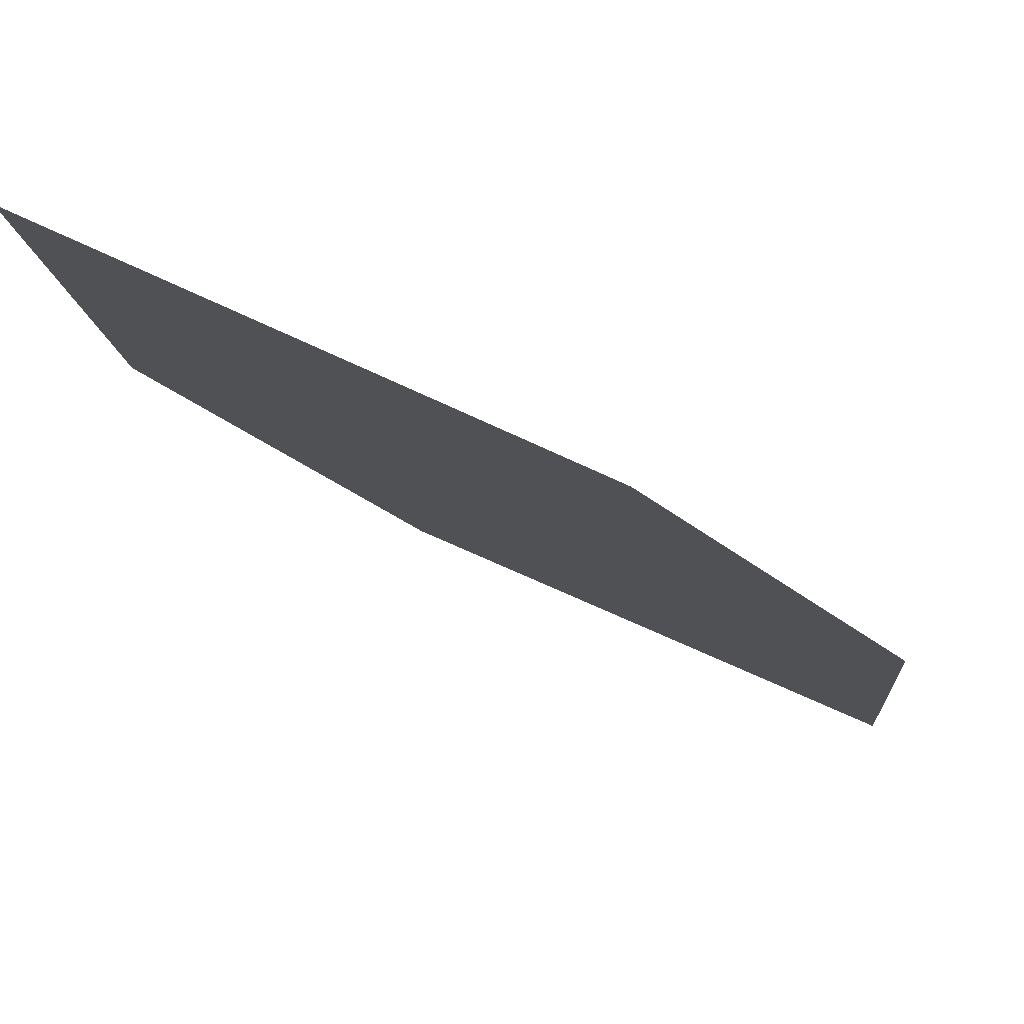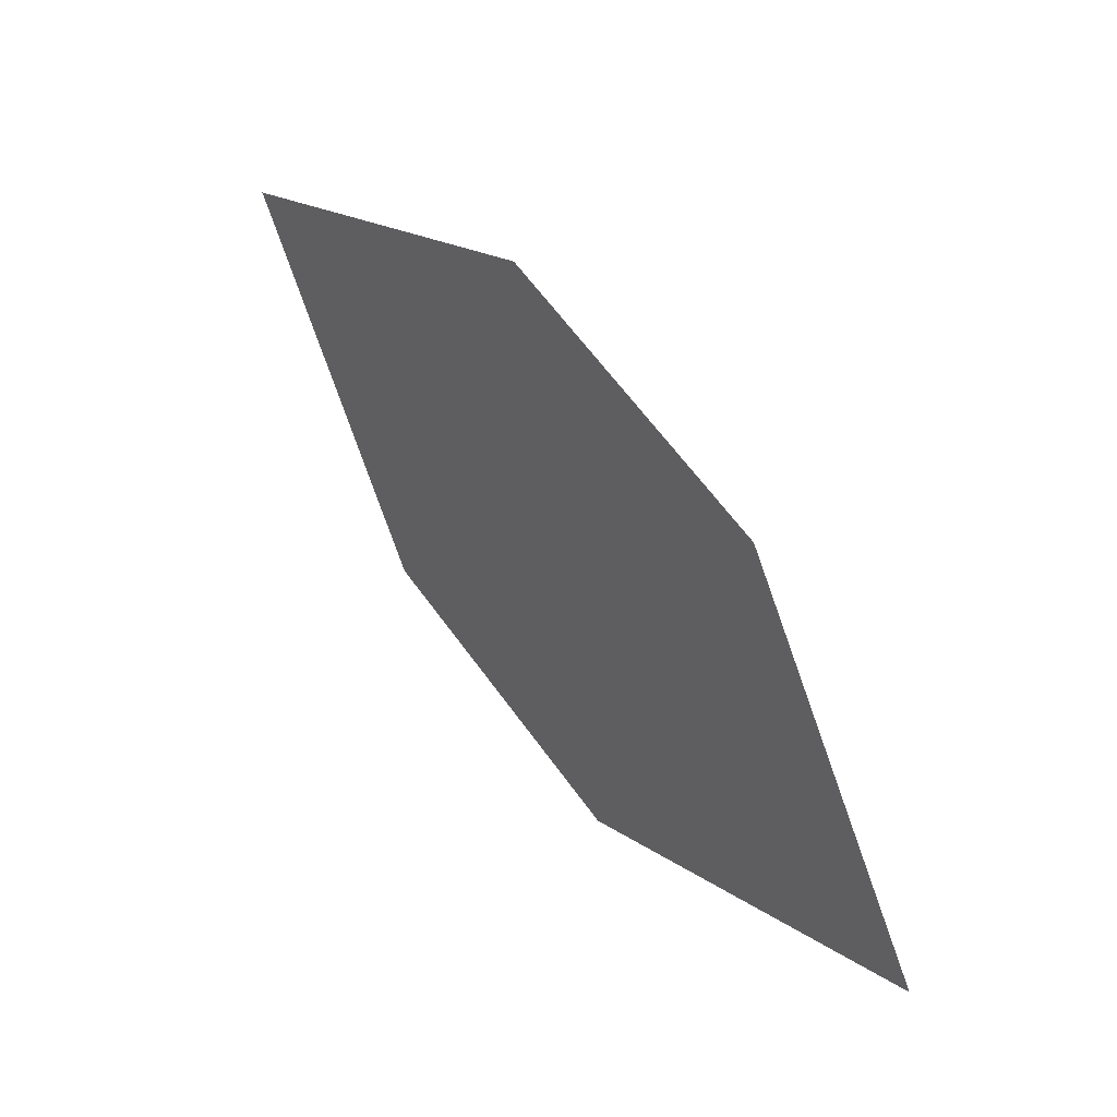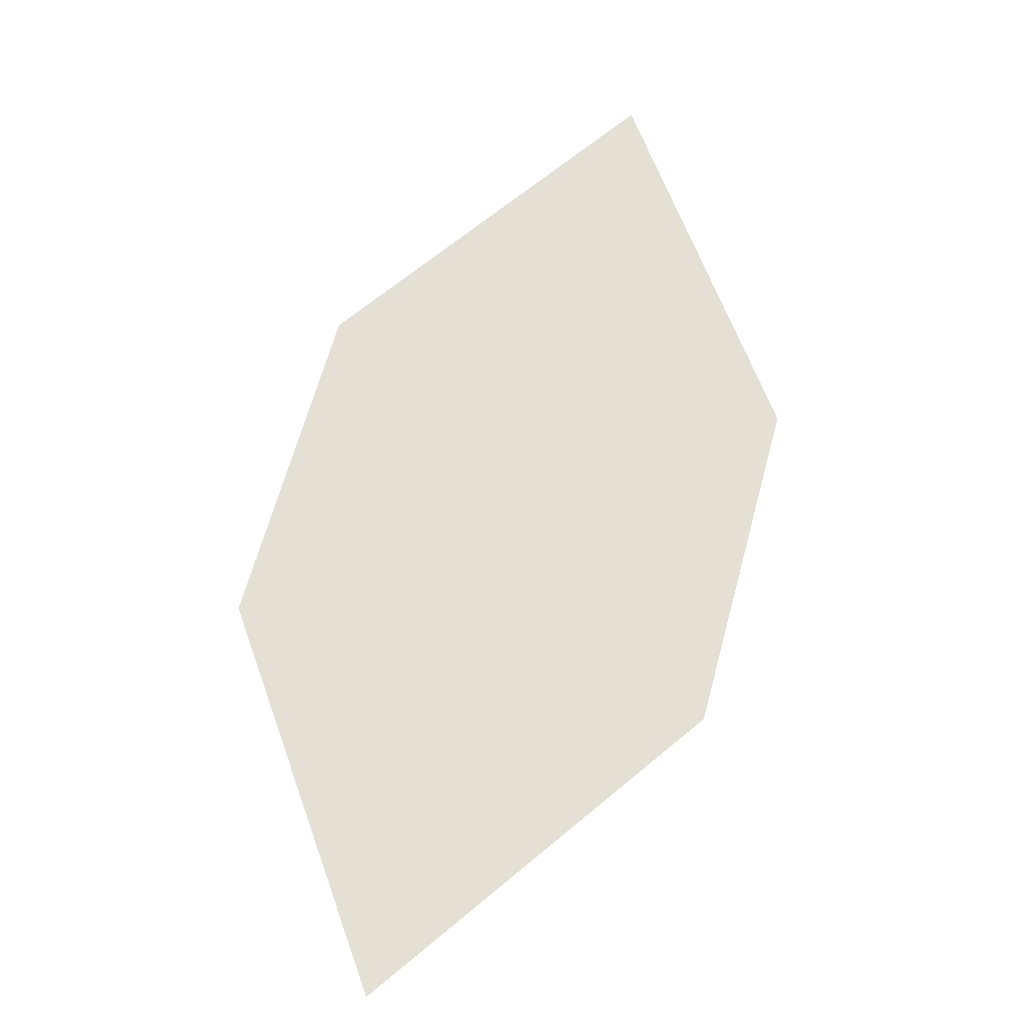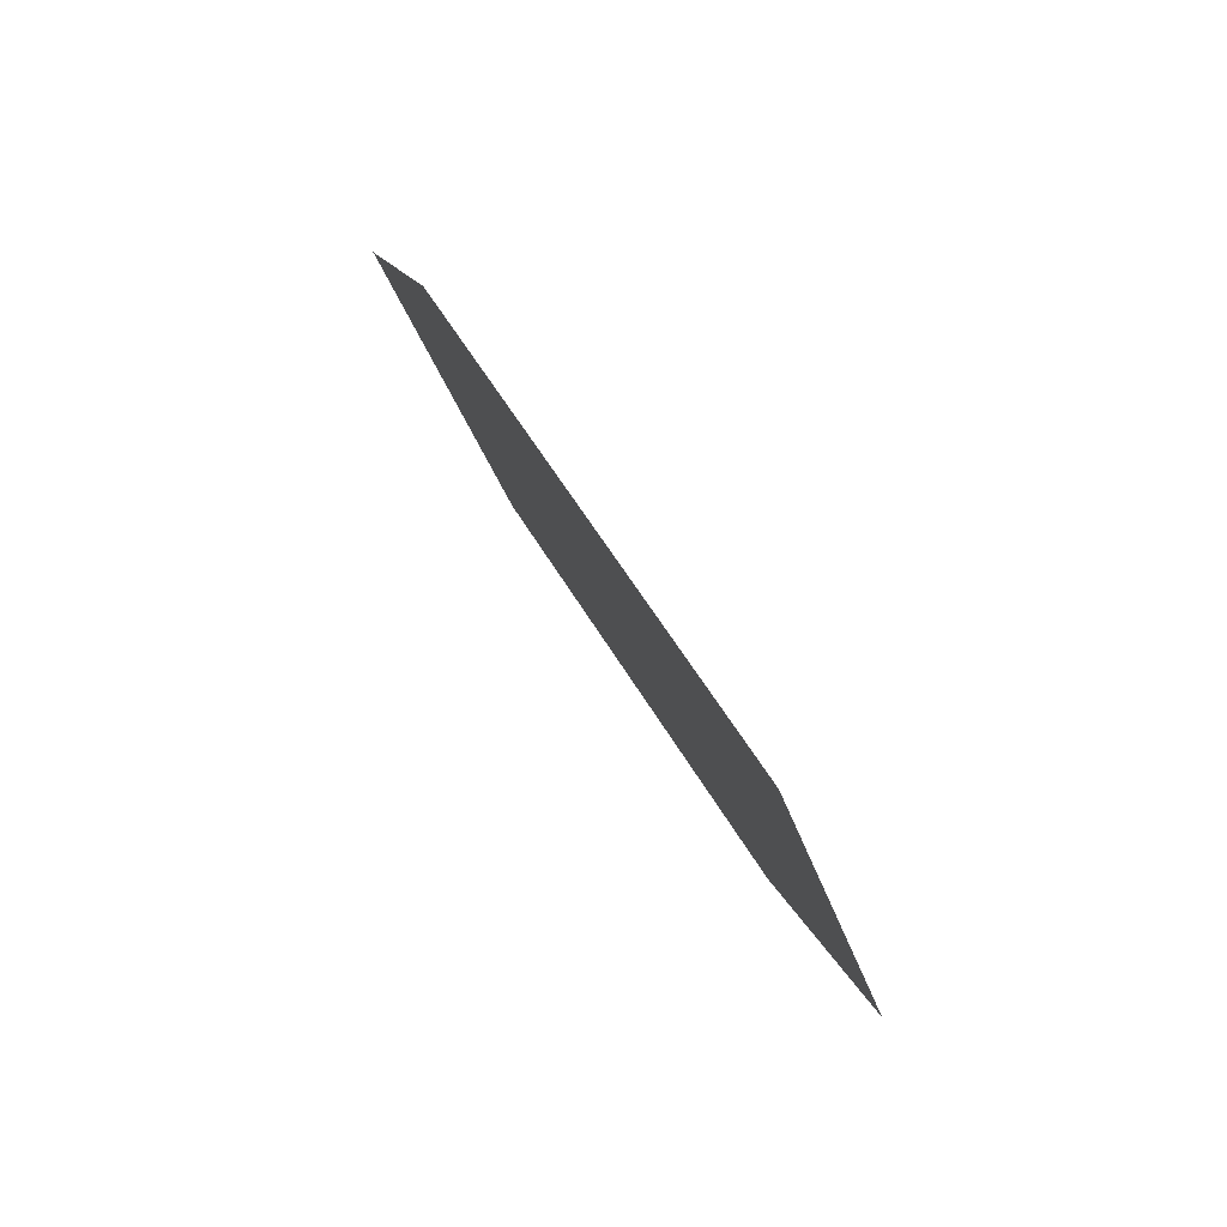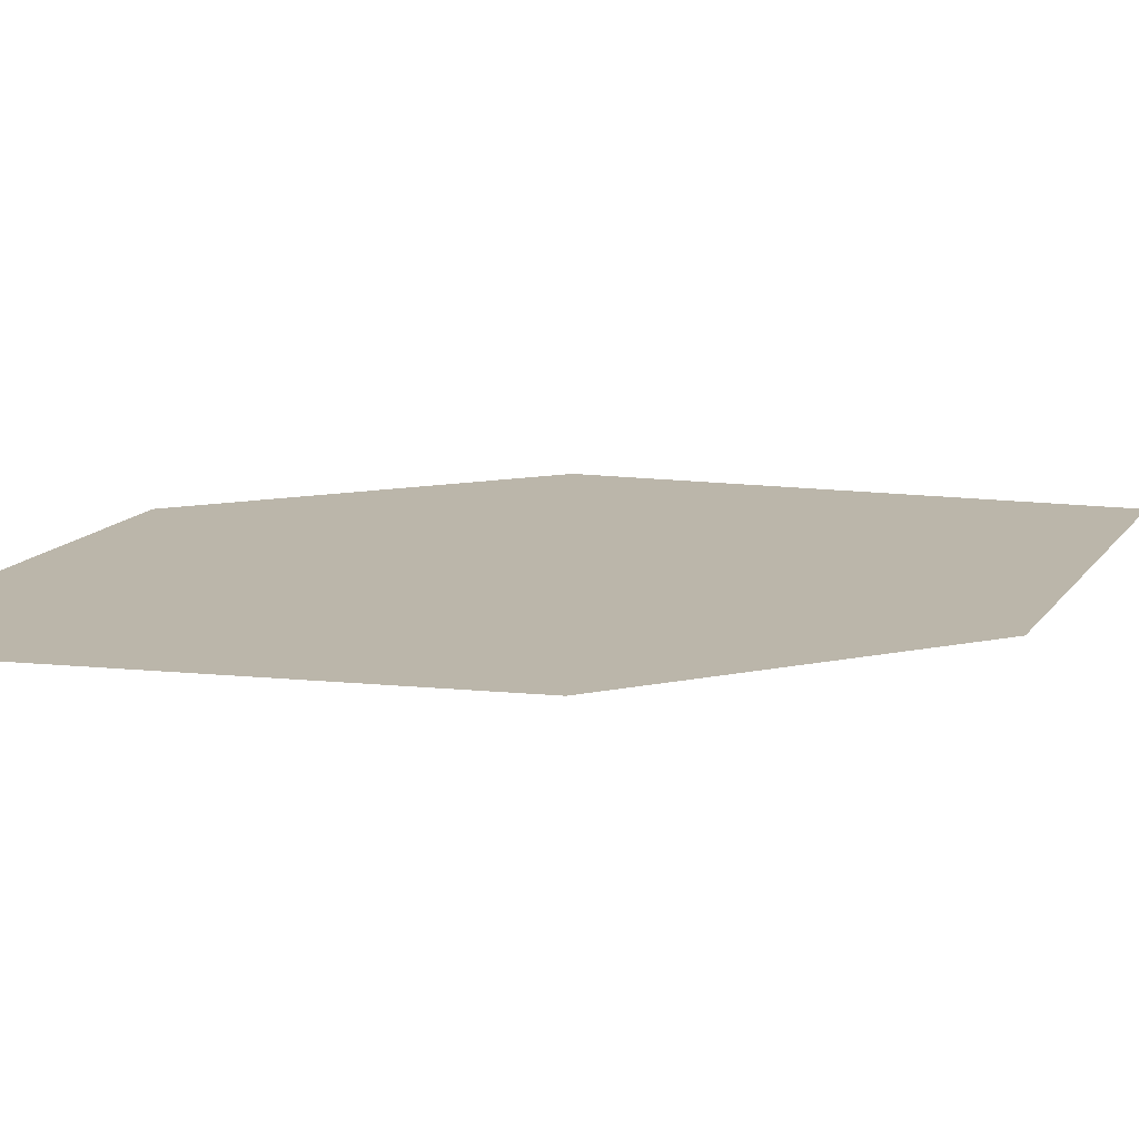
<metadata>
{"format":"obj","ext":"obj","renderer":"f3d","projection":"perspective","resolution":1024,"background":"white","views":[{"elev":-65.4,"azim":-156.0,"up":"+Y"},{"elev":-24.9,"azim":-60.8,"up":"+Z"},{"elev":8.5,"azim":55.3,"up":"+Z"},{"elev":-22.6,"azim":150.8,"up":"+Y"},{"elev":72.7,"azim":53.5,"up":"+Y"}]}
</metadata>
<code>
o leaves.015
v -0.07198 0.05048 0.6409
v -0.06406 0.08812 0.6662
v -0.1042 0.1089 0.7319
v -0.1014 0.05179 0.6763
v -0.1121 0.07126 0.7066
v -0.07478 0.1076 0.6965
f 1 2 6 3
f 1 3 5 4

</code>
